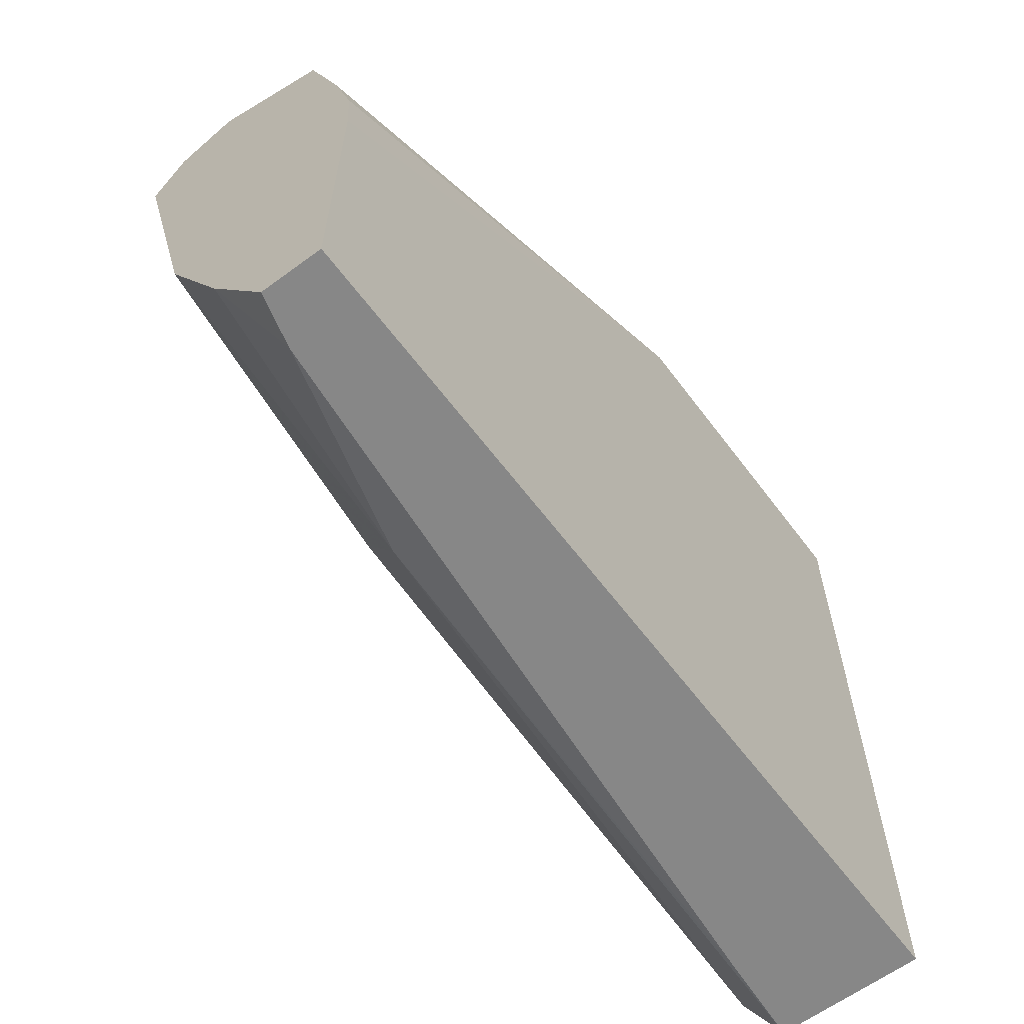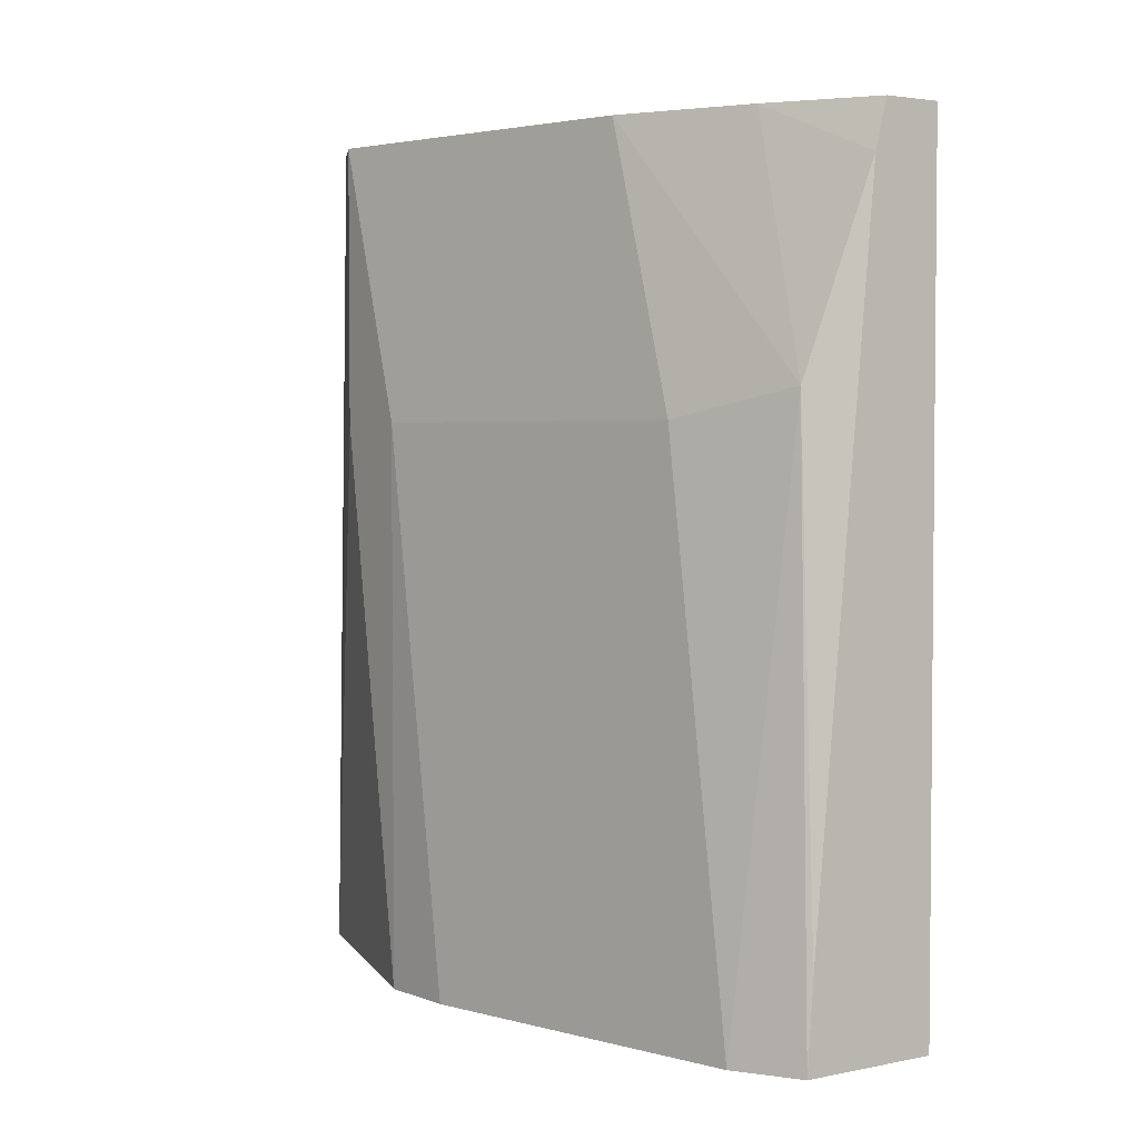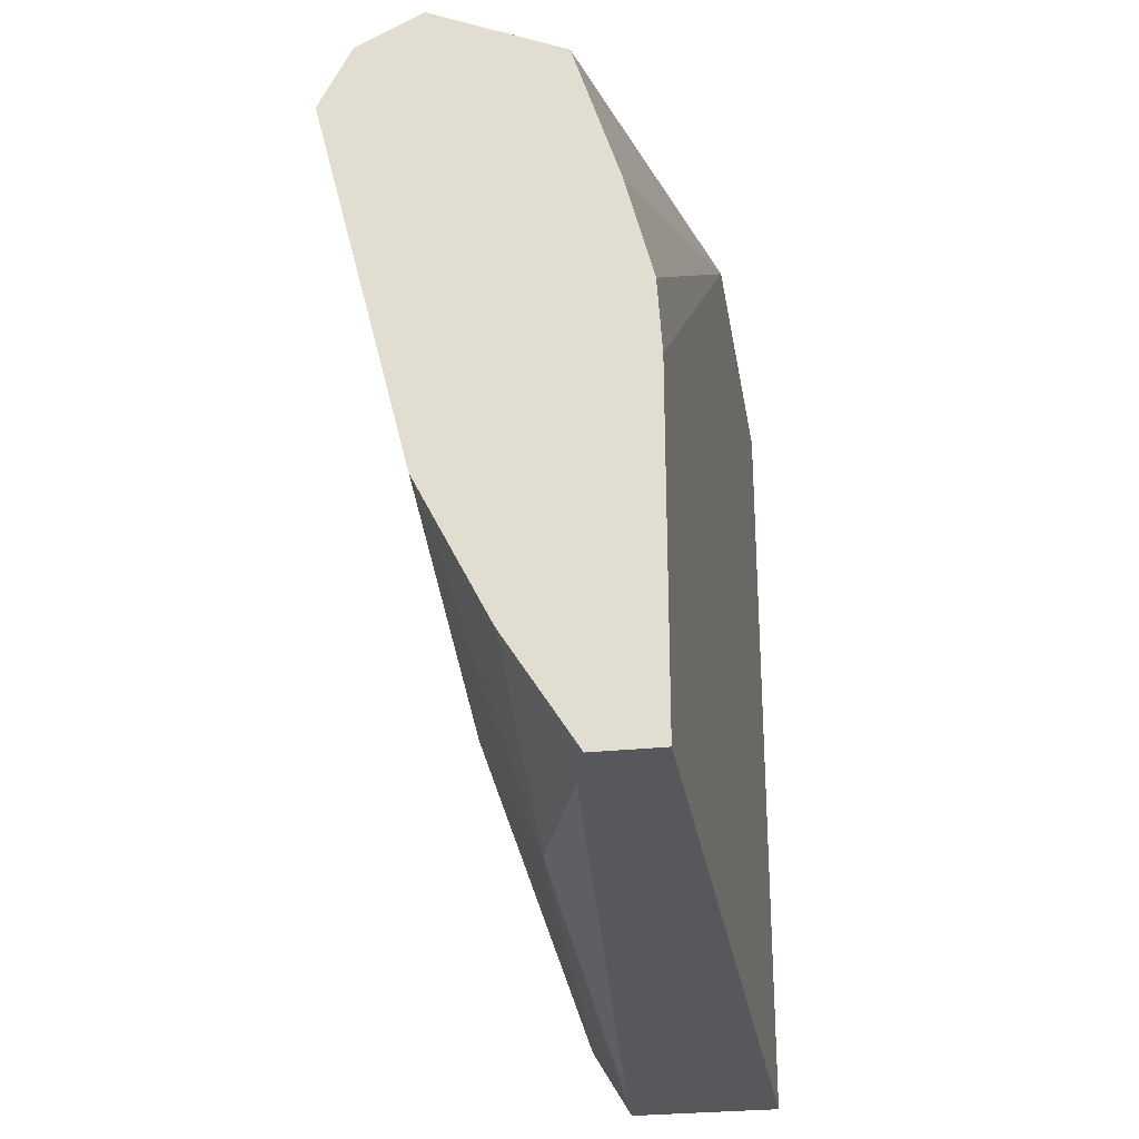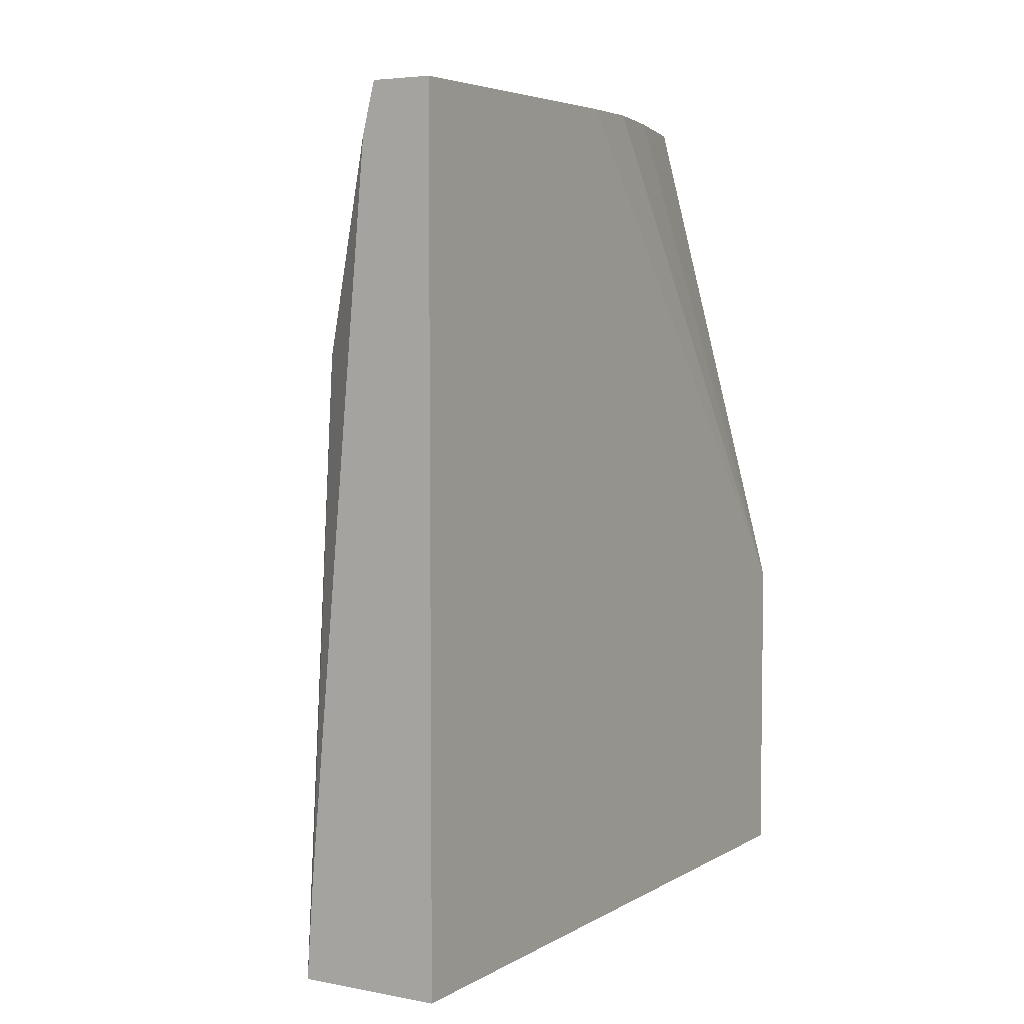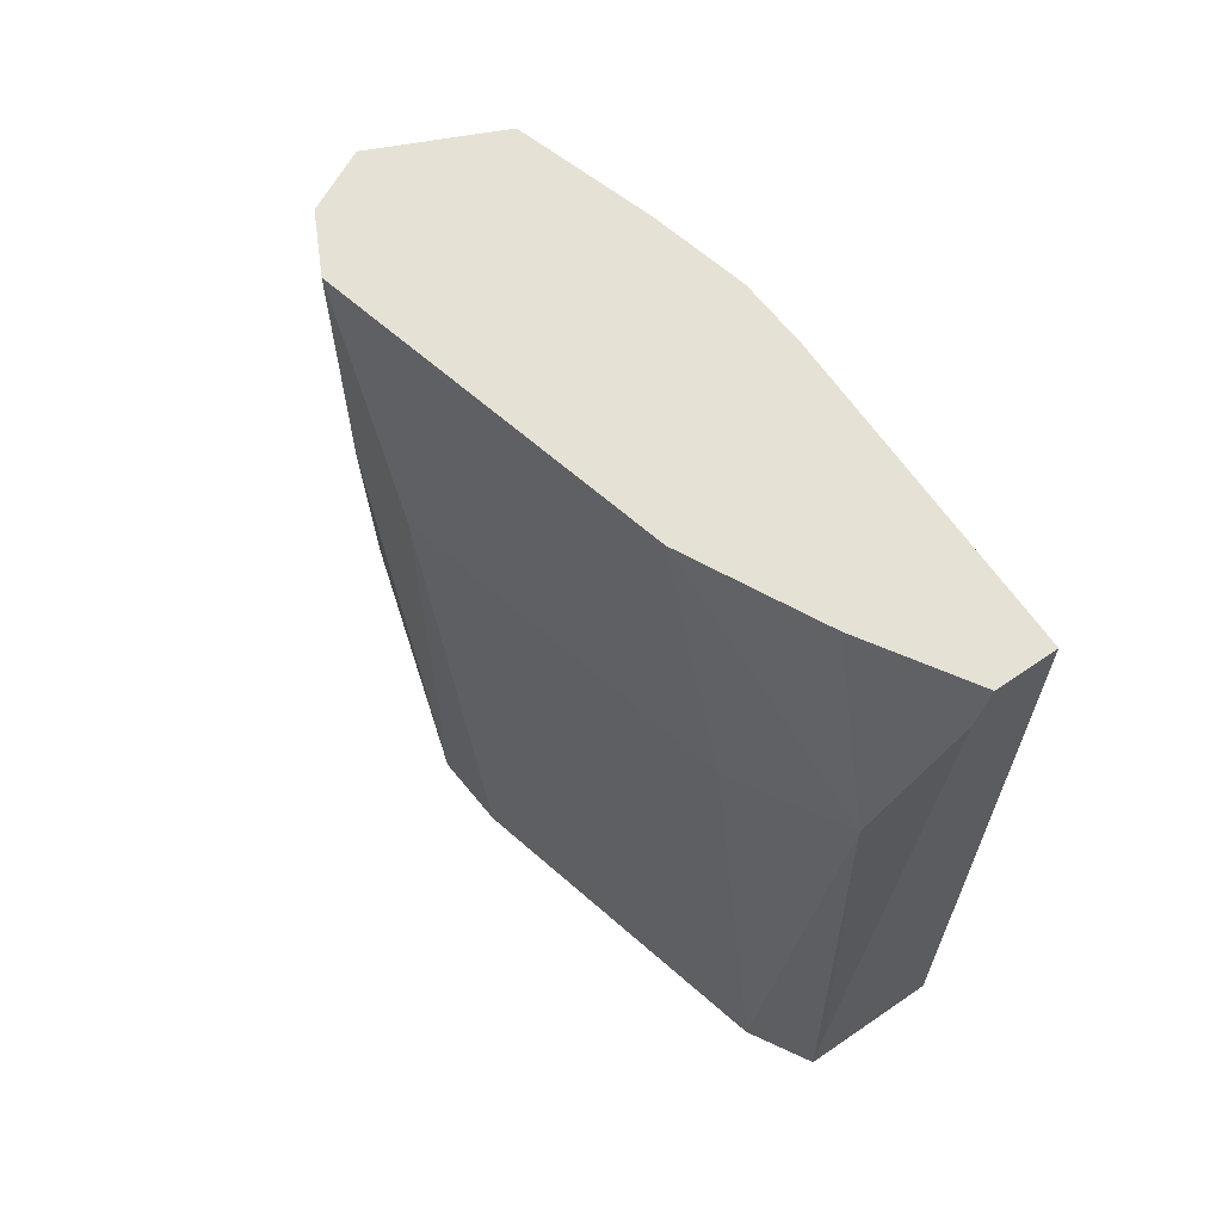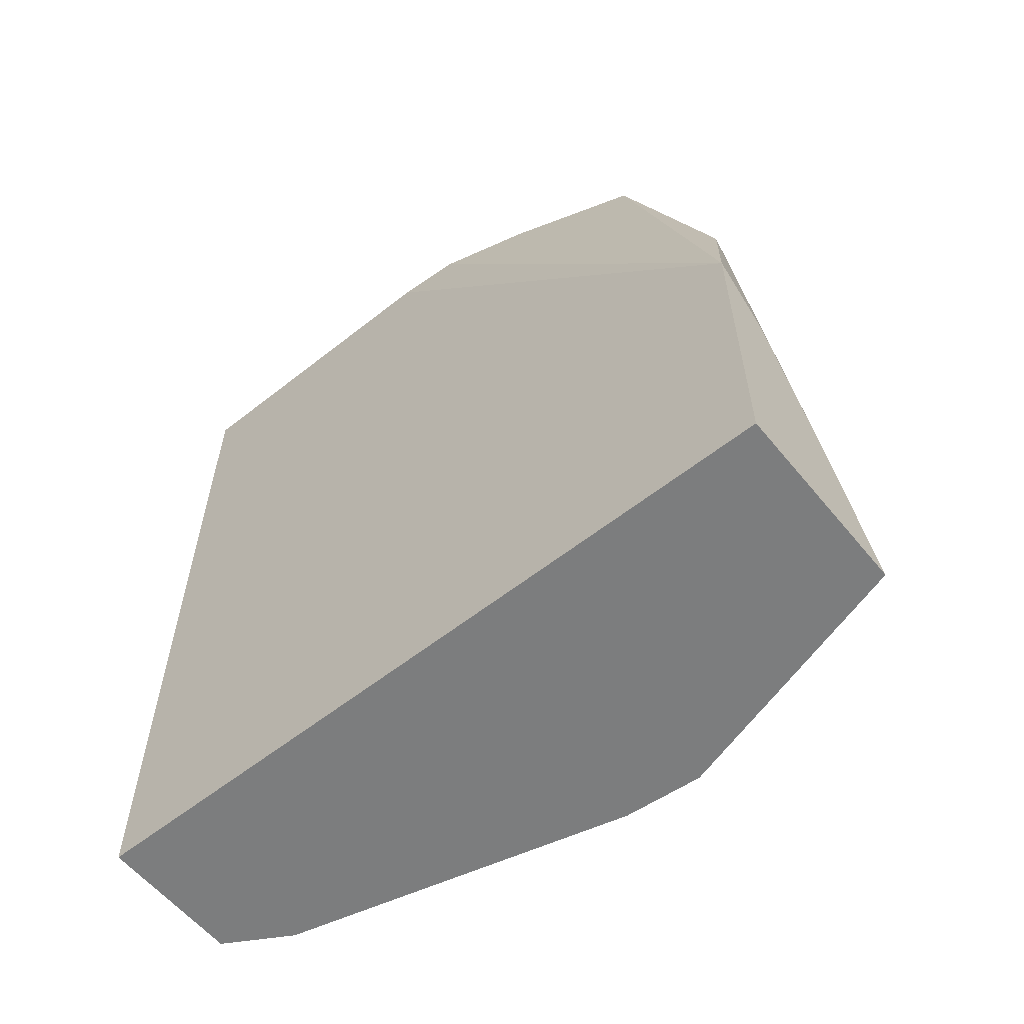
<metadata>
{"format":"obj","ext":"obj","renderer":"f3d","projection":"perspective","resolution":1024,"background":"white","views":[{"elev":-62.4,"azim":36.8,"up":"+Y"},{"elev":3.1,"azim":-34.2,"up":"+Z"},{"elev":-28.5,"azim":9.0,"up":"+Y"},{"elev":4.9,"azim":30.8,"up":"+Z"},{"elev":64.7,"azim":-34.6,"up":"+Z"},{"elev":-59.0,"azim":129.1,"up":"+Z"}]}
</metadata>
<code>
v -0.4291 -0.2236 0.05402
v -0.4291 -0.3626 0.05402
v -0.4653 -0.2236 0.05402
v -0.4291 -0.2236 0.1147
v -0.4556 -0.3626 0.05402
v -0.4291 -0.3626 0.2118
v -0.4511 -0.2236 0.08325
v -0.4798 -0.2719 0.05402
v -0.4798 -0.2559 0.1599
v -0.4798 -0.2559 0.2118
v -0.4745 -0.2453 0.2118
v -0.4664 -0.2412 0.2118
v -0.4638 -0.2399 0.2118
v -0.432 -0.2236 0.1121
v -0.4419 -0.25 0.2118
v -0.4343 -0.2743 0.2118
v -0.4311 -0.2871 0.2118
v -0.4299 -0.2918 0.2118
v -0.4291 -0.3043 0.2118
v -0.4626 -0.3507 0.05402
v -0.4545 -0.3626 0.07059
v -0.4532 -0.3572 0.1653
v -0.4402 -0.3626 0.2118
v -0.4399 -0.2236 0.104
v -0.4786 -0.2867 0.05402
v -0.4798 -0.2719 0.1599
v -0.4638 -0.3199 0.2118
v -0.4638 -0.3359 0.1599
v -0.4425 -0.3626 0.2027
v -0.4517 -0.3441 0.2118
v -0.4539 -0.3398 0.2118
f 6 31 30
f 6 27 31
f 6 10 27
f 6 11 10
f 6 12 11
f 6 16 15
f 6 15 13
f 23 30 29
f 6 17 16
f 6 30 23
f 6 18 17
f 6 13 12
f 7 13 24
f 21 29 22
f 8 26 10
f 8 10 9
f 10 26 28
f 10 28 27
f 13 14 24
f 20 22 28
f 20 28 26
f 20 26 25
f 22 29 30
f 22 30 31
f 22 31 27
f 22 27 28
f 6 19 18
f 8 25 26
f 5 22 20
f 4 13 15
f 4 18 19
f 5 21 22
f 1 2 5
f 1 5 20
f 1 20 25
f 1 25 8
f 1 8 3
f 1 3 7
f 1 24 14
f 1 14 4
f 1 4 19
f 1 19 6
f 1 6 2
f 2 6 23
f 1 7 24
f 2 29 21
f 4 17 18
f 2 23 29
f 4 16 17
f 4 15 16
f 4 14 13
f 3 12 13
f 3 13 7
f 3 10 11
f 3 9 10
f 3 8 9
f 2 21 5
f 3 11 12

</code>
